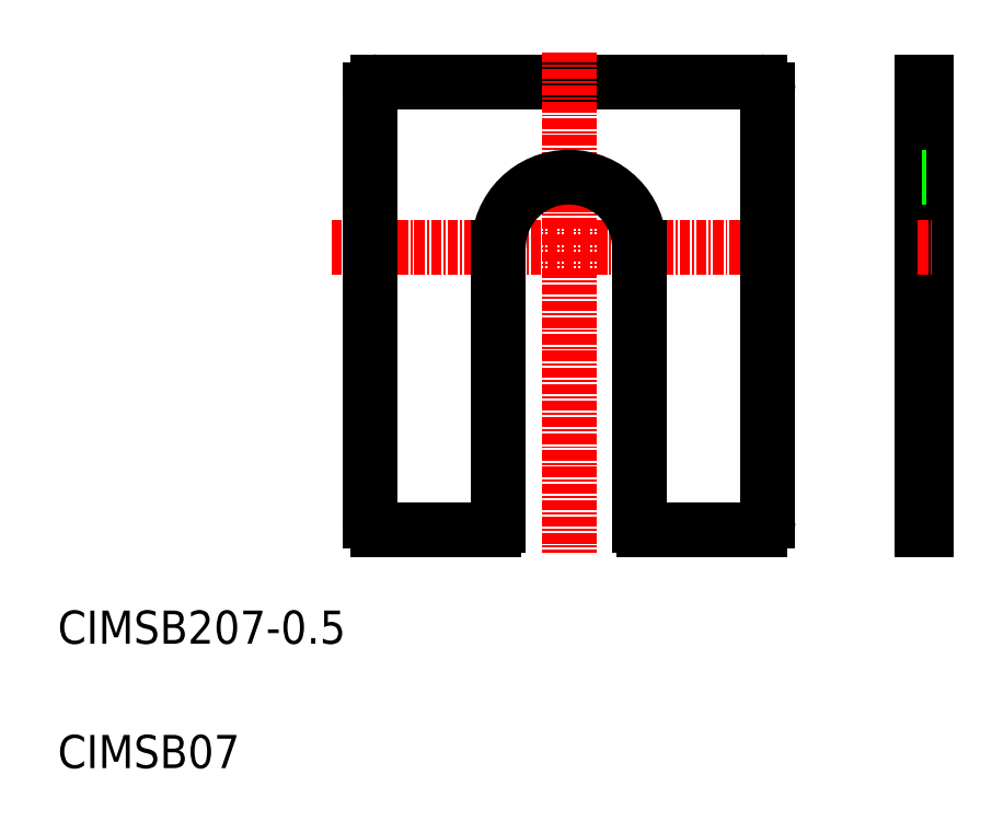
<metadata>
{"format":"dxf","ext":"dxf","renderer":"ezdxf+matplotlib","layout":"modelspace","background":"white","min_lineweight":24,"dpi":150}
</metadata>
<code>
0
SECTION
2
ENTITIES
0
LINE
8
CENTER
10
43.01
20
72.77
30
0
11
98.49
21
72.77
31
0
0
LINE
8
0
10
48.64
20
92.77
30
0
11
94.64
21
92.77
31
0
0
LINE
8
0
10
48.64
20
38.77
30
0
11
62.64
21
38.77
31
0
0
ARC
8
0
10
48.64
20
39.77
30
0
40
1
50
180
51
270
0
TEXT
8
0
10
10
20
10
30
0
40
4
1
CIMSB07
0
TEXT
8
0
10
10
20
25
30
0
40
4
1
CIMSB207-0.5
0
LINE
8
0
10
47.64
20
91.77
30
0
11
47.64
21
39.77
31
0
0
ARC
8
0
10
48.64
20
91.77
30
0
40
1
50
90
51
180
0
LINE
8
0
10
114.2
20
92.77
30
0
11
114.2
21
38.77
31
0
0
LINE
8
0
10
114.7
20
92.77
30
0
11
114.7
21
38.77
31
0
0
ARC
8
0
10
94.64
20
39.77
30
0
40
1
50
270
51
0
0
LINE
8
CENTER
10
71.64
20
96.33
30
0
11
71.64
21
35.97
31
0
0
LINE
8
0
10
63.14
20
72.77
30
0
11
63.14
21
39.27
31
0
0
LINE
8
0
10
80.14
20
72.77
30
0
11
80.14
21
39.27
31
0
0
ARC
8
0
10
62.64
20
39.27
30
0
40
0.5
50
270
51
0
0
LINE
8
0
10
80.64
20
38.77
30
0
11
94.64
21
38.77
31
0
0
ARC
8
0
10
80.64
20
39.27
30
0
40
0.5
50
180
51
270
0
LINE
8
0
10
114.2
20
38.77
30
0
11
114.7
21
38.77
31
0
0
LINE
8
0
10
95.64
20
91.77
30
0
11
95.64
21
39.77
31
0
0
ARC
8
0
10
71.64
20
72.77
30
0
40
8.5
50
9.6e-14
51
180
0
ARC
8
0
10
94.64
20
91.77
30
0
40
1
50
0
51
90
0
LINE
8
0
10
114.2
20
65.77
30
0
11
114.2
21
65.77
31
0
0
LINE
8
CENTER
10
113.7
20
72.77
30
0
11
115.6
21
72.77
31
0
0
LINE
8
0
10
114.2
20
92.77
30
0
11
114.7
21
92.77
31
0
0
LINE
8
0
10
114.2
20
81.27
30
0
11
114.7
21
81.27
31
0
0
ENDSEC
0
EOF

</code>
